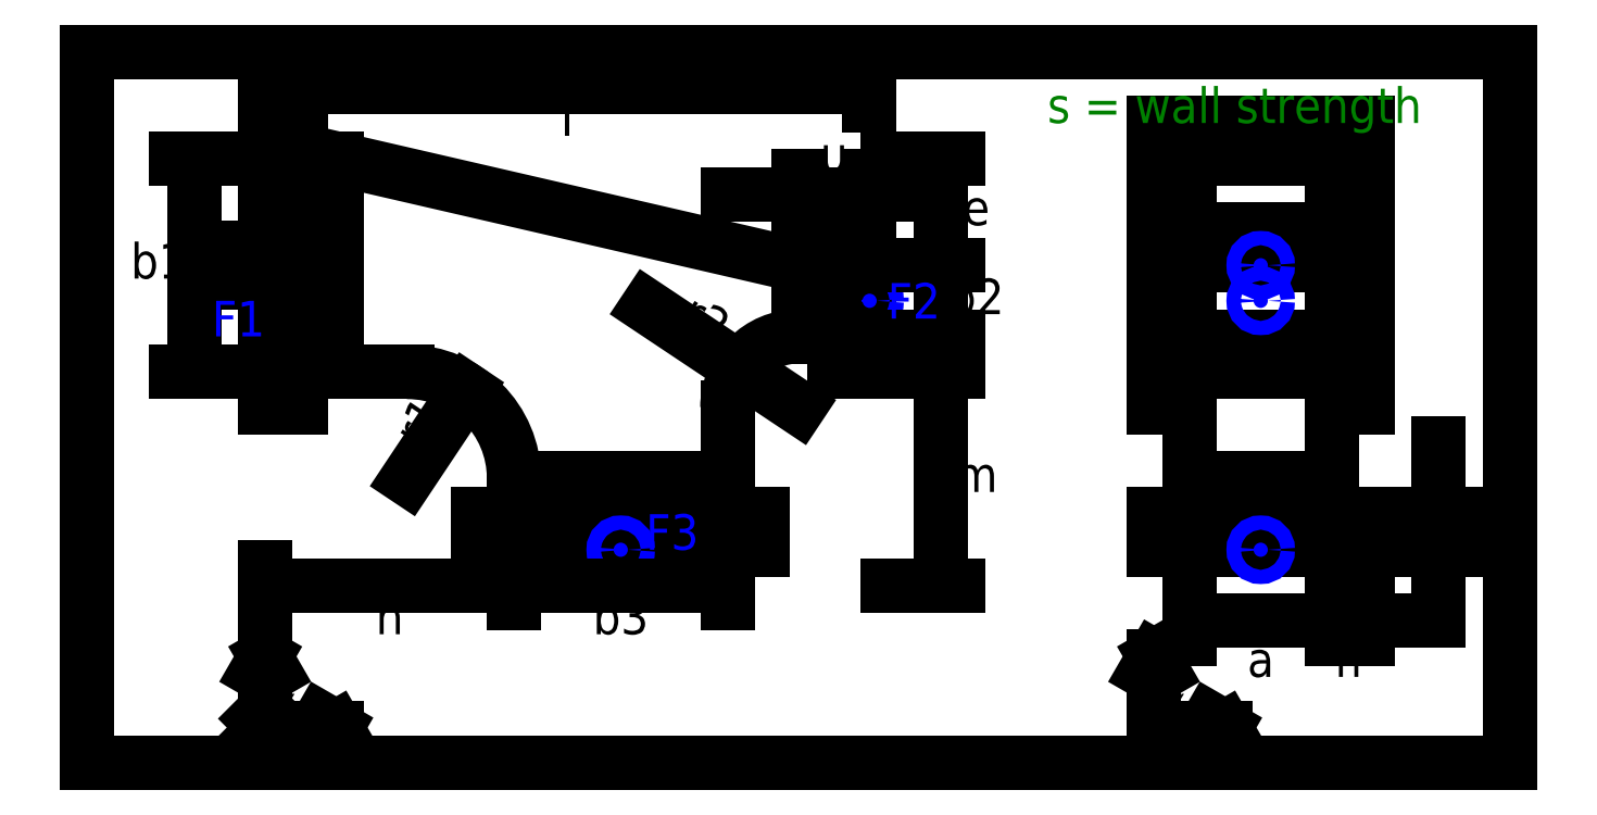
<metadata>
{"format":"dxf","ext":"dxf","renderer":"ezdxf+matplotlib","layout":"modelspace","background":"white","min_lineweight":24,"dpi":150}
</metadata>
<code>
0
SECTION
2
ENTITIES
0
LINE
8
0
10
0
20
0
11
400
21
0
0
LINE
8
0
10
400
20
0
11
400
21
200
0
LINE
8
0
10
400
20
200
11
0
21
200
0
LINE
8
0
10
0
20
200
11
0
21
0
0
LINE
8
outline
10
50
20
140
11
50
21
180
0
LINE
8
outline
10
50
20
180
11
60
21
180
0
LINE
8
outline
10
60
20
180
11
60
21
100
0
LINE
8
outline
10
60
20
100
11
50
21
100
0
LINE
8
outline
10
50
20
100
11
50
21
140
0
ARC
8
outline
10
200
20
100
40
20
50
90
51
180
0
ARC
8
outline
10
90
20
80
40
30
50
0
51
90
0
LINE
8
outline
10
180
20
100
11
180
21
80
0
LINE
8
outline
10
200
20
140
11
70
21
170
0
LINE
8
outline
10
90
20
110
11
70
21
110
0
LINE
8
outline
10
220
20
150
11
220
21
110
0
LINE
8
outline
10
220
20
110
11
210
21
110
0
LINE
8
outline
10
210
20
150
11
220
21
150
0
LINE
8
outline
10
70
20
170
11
60
21
170
0
LINE
8
outline
10
60
20
170
11
60
21
110
0
LINE
8
outline
10
60
20
110
11
70
21
110
0
LINE
8
outline
10
200
20
140
11
210
21
140
0
LINE
8
outline
10
210
20
140
11
210
21
120
0
LINE
8
outline
10
210
20
120
11
200
21
120
0
LINE
8
0
10
200
20
140
11
200
21
120
0
LINE
8
0
10
70
20
170
11
70
21
110
0
INSERT
8
blue
2
Flangepoint
10
220
20
130
30
0
41
1
42
1
43
0
50
0
70
1
71
1
44
1
45
1
0
INSERT
8
blue
2
Flangepoint
10
50
20
140
30
0
41
1
42
1
43
0
50
0
70
1
71
1
44
1
45
1
0
LINE
8
outline
10
300
20
110
11
300
21
150
0
LINE
8
outline
10
300
20
150
11
360
21
150
0
LINE
8
outline
10
360
20
150
11
360
21
110
0
LINE
8
outline
10
360
20
110
11
300
21
110
0
LINE
8
outline
10
310
20
140
11
310
21
120
0
LINE
8
outline
10
310
20
120
11
350
21
120
0
LINE
8
outline
10
350
20
120
11
350
21
140
0
LINE
8
outline
10
350
20
140
11
310
21
140
0
LINE
8
outline
10
310
20
110
11
310
21
80
0
LINE
8
outline
10
350
20
110
11
350
21
80
0
LINE
8
outline
10
300
20
180
11
360
21
180
0
LINE
8
outline
10
360
20
180
11
360
21
100
0
LINE
8
outline
10
360
20
100
11
350
21
100
0
LINE
8
outline
10
310
20
100
11
300
21
100
0
LINE
8
outline
10
300
20
100
11
300
21
180
0
INSERT
8
blue
2
Flangepoint
10
330
20
130
30
0
41
1
42
1
43
0
50
0
70
1
71
1
44
1
45
1
0
INSERT
8
blue
2
Flangepoint
10
330
20
140
30
0
41
1
42
1
43
0
50
0
70
1
71
1
44
1
45
1
0
INSERT
8
0
2
Basepoint
10
50
20
140
30
0
41
1
42
1
43
0
50
0
70
1
71
1
44
1
45
1
0
DIMENSION
8
dimension
2
*D1
10
90
20
80
30
0
11
94.16
21
95.25
31
0
70
36
1
r1
71
5
72
0
3
Standard
53
0
210
0
220
0
230
1
15
106.6
25
105
35
0
40
0
0
LINE
8
outline
10
300
20
60
11
300
21
70
0
LINE
8
outline
10
300
20
70
11
360
21
70
0
LINE
8
outline
10
360
20
70
11
360
21
60
0
LINE
8
outline
10
360
20
60
11
300
21
60
0
LINE
8
outline
10
110
20
70
11
190
21
70
0
LINE
8
outline
10
190
20
70
11
190
21
60
0
LINE
8
outline
10
190
20
60
11
110
21
60
0
LINE
8
outline
10
110
20
60
11
110
21
70
0
INSERT
8
blue
2
Flangepoint
10
330
20
60
30
0
41
1
42
1
43
0
50
0
70
1
71
1
44
1
45
1
0
INSERT
8
blue
2
Flangepoint
10
150
20
60
30
0
41
1
42
1
43
0
50
0
70
1
71
1
44
1
45
1
0
LINE
8
outline
10
180
20
80
11
180
21
70
0
LINE
8
outline
10
120
20
80
11
120
21
70
0
LINE
8
0
10
120
20
80
11
180
21
80
0
INSERT
8
0
2
Coords_SideView_1
10
300
20
10
30
0
41
1
42
1
43
0
50
0
70
1
71
1
44
0
45
0
0
INSERT
8
0
2
Coords_SideView_0
10
50
20
10
30
0
41
1
42
1
43
0
50
0
70
1
71
1
44
0
45
0
0
LINE
8
0
10
310
20
80
11
350
21
80
0
LINE
8
outline
10
350
20
80
11
350
21
70
0
LINE
8
outline
10
310
20
80
11
310
21
70
0
DIMENSION
8
dimension
2
*D2
10
380
20
70
30
0
11
380
21
65
31
0
70
33
1
fe
71
5
72
0
3
Standard
53
0
210
0
220
0
230
1
13
360
23
60
33
0
14
360
24
70
34
0
0
LINE
8
outline
10
310
20
170
11
350
21
170
0
LINE
8
outline
10
350
20
170
11
350
21
150
0
LINE
8
outline
10
310
20
170
11
310
21
150
0
DIMENSION
8
dimension
2
*D3
10
240
20
50
30
0
11
250
21
80
31
0
70
33
1
m
71
5
72
0
3
Standard
53
0
210
0
220
0
230
1
13
220
23
110
33
0
14
220
24
50
34
0
0
DIMENSION
8
dimension
2
*D4
10
240
20
120
30
0
11
250
21
130
31
0
70
33
1
b2
71
5
72
0
3
Standard
53
0
210
0
220
0
230
1
13
220
23
140
33
0
14
220
24
120
34
0
0
DIMENSION
8
dimension
2
*D5
10
240
20
170
30
0
11
250
21
155
31
0
70
33
1
e
71
5
72
0
3
Standard
53
0
210
0
220
0
230
1
13
220
23
140
33
0
14
220
24
170
34
0
0
DIMENSION
8
dimension
2
*D6
10
220
20
190
30
0
11
135
21
180
31
0
70
33
1
l
71
5
72
0
3
Standard
53
0
210
0
220
0
230
1
13
50
23
180
33
0
14
220
24
180
34
0
0
DIMENSION
8
dimension
2
*D7
10
200
20
100
30
0
11
173.2
21
123.9
31
0
70
36
1
r2
71
5
72
0
3
Standard
53
0
210
0
220
0
230
1
15
183.4
25
111.1
35
0
40
0
0
DIMENSION
8
dimension
2
*D8
10
360
20
40
30
0
11
355
21
28
31
0
70
33
1
ff
71
5
72
0
3
Standard
53
0
210
0
220
0
230
1
13
350
23
60
33
0
14
360
24
60
34
0
0
DIMENSION
8
dimension
2
*D9
10
350
20
40
30
0
11
330
21
28
31
0
70
33
1
a
71
5
72
0
3
Standard
53
0
210
0
220
0
230
1
13
310
23
60
33
0
14
350
24
60
34
0
0
DIMENSION
8
dimension
2
*D10
10
180
20
50
30
0
11
150
21
40
31
0
70
33
1
b3
71
5
72
0
3
Standard
53
0
210
0
220
0
230
1
13
120
23
60
33
0
14
180
24
60
34
0
0
DIMENSION
8
dimension
2
*D11
10
50
20
50
30
0
11
85
21
40
31
0
70
33
1
n
71
5
72
0
3
Standard
53
0
210
0
220
0
230
1
13
120
23
60
33
0
14
50
24
60
34
0
0
DIMENSION
8
dimension
2
*D12
10
30
20
110
30
0
11
20
21
140
31
0
70
33
1
b1
71
5
72
0
3
Standard
53
0
210
0
220
0
230
1
13
50
23
170
33
0
14
50
24
110
34
0
0
INSERT
8
symmetry
2
Wall_Strength
10
270
20
190
30
0
41
1
42
1
43
0
50
0
70
1
71
1
44
0
45
0
0
LINE
8
outline
10
210
20
110
11
210
21
150
0
DIMENSION
8
dimension
2
*D13
10
220
20
160
30
0
11
210
21
170
31
0
70
33
1
u
71
5
72
0
3
Standard
53
0
210
0
220
0
230
1
13
200
23
140
33
0
14
220
24
140
34
0
0
INSERT
8
blue
2
Flange_1
10
35
20
120
30
0
41
1
42
1
43
0
50
0
70
1
71
1
44
1
45
1
0
INSERT
8
blue
2
Flange_2
10
225
20
125
30
0
41
1
42
1
43
0
50
0
70
1
71
1
44
1
45
1
0
INSERT
8
blue
2
Flange_3
10
157
20
60
30
0
41
1
42
1
43
0
50
0
70
1
71
1
44
1
45
1
0
ENDSEC
0
EOF

</code>
